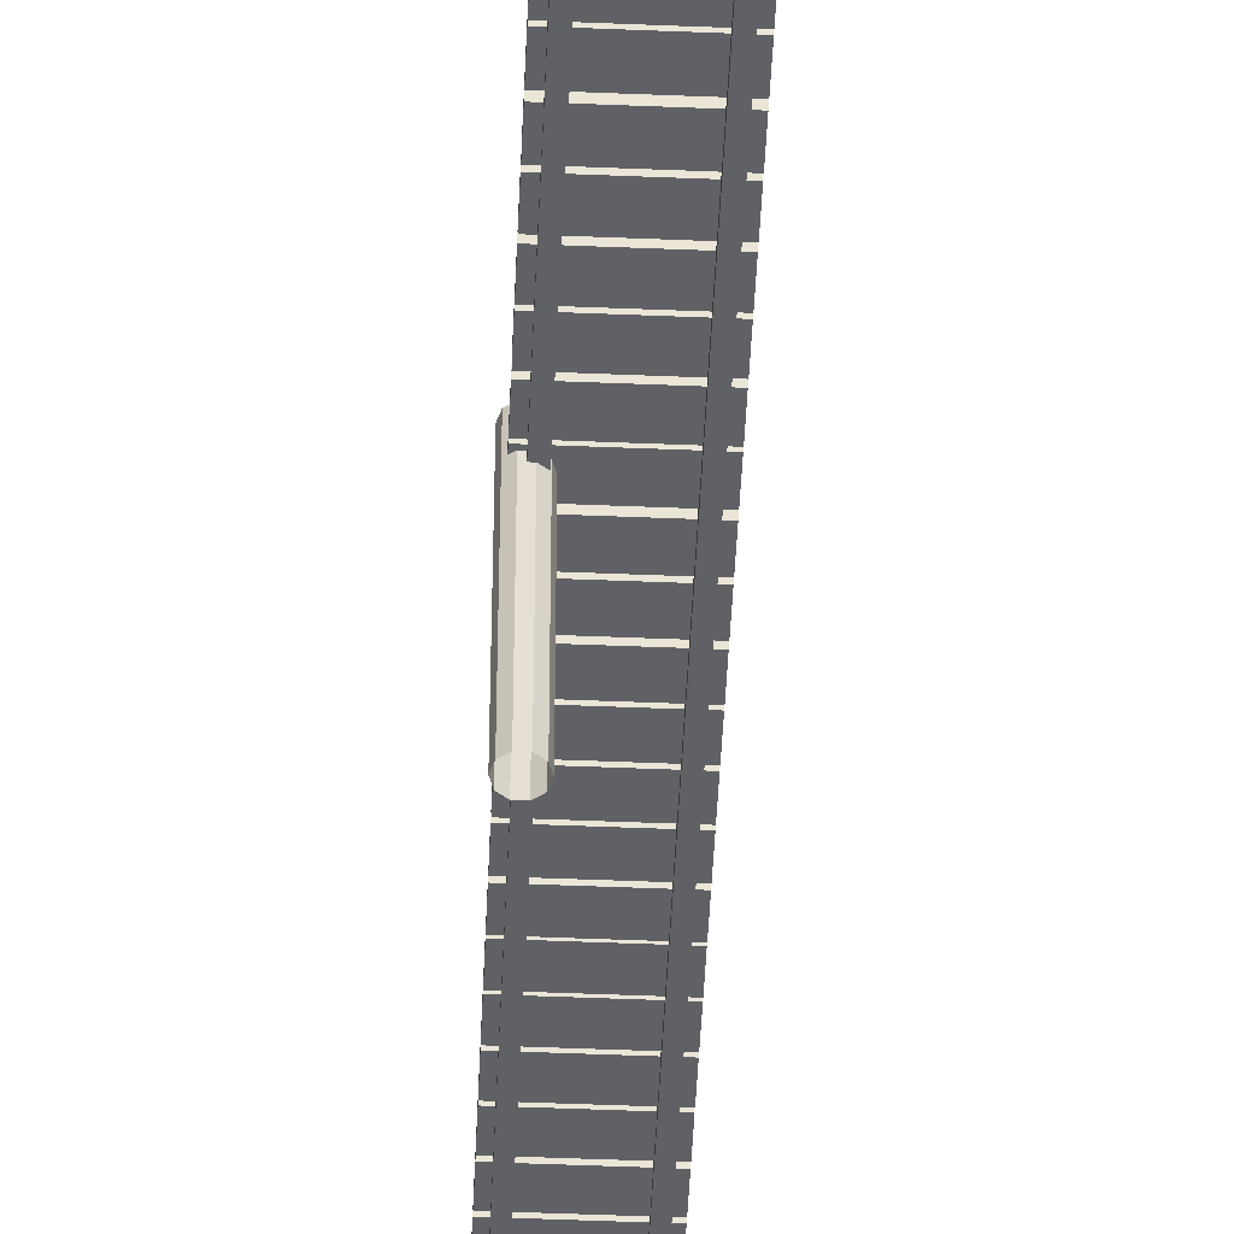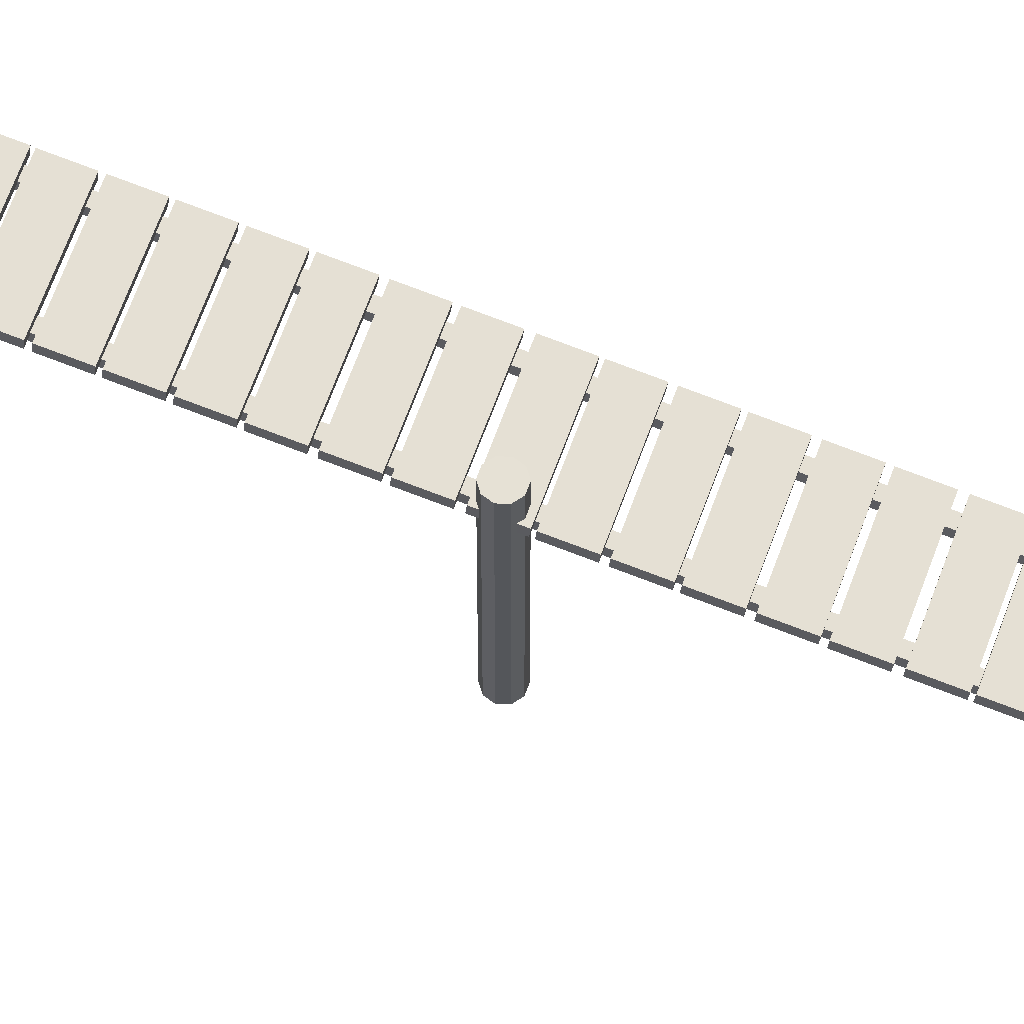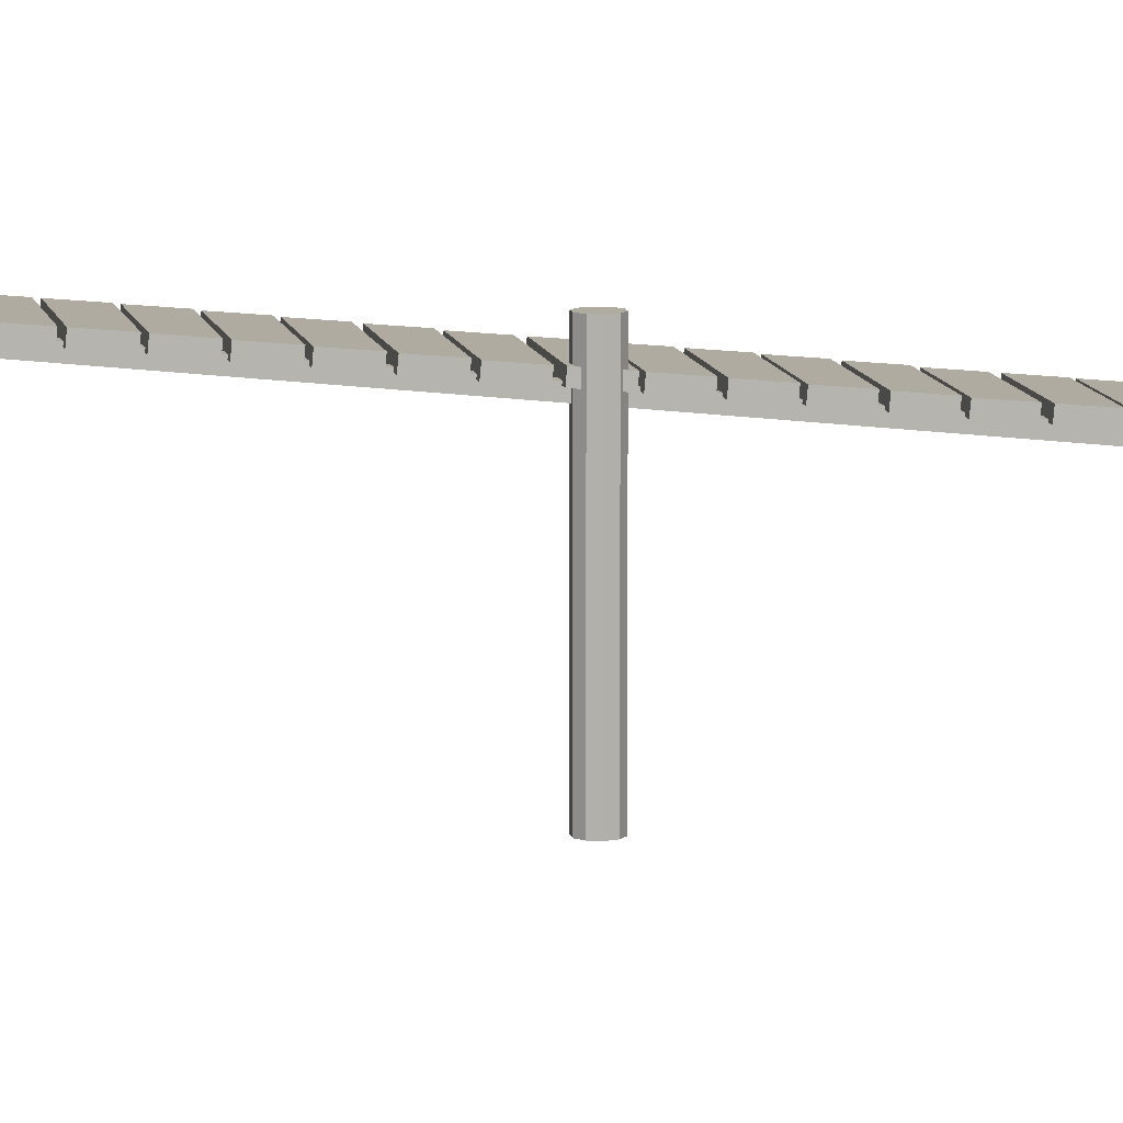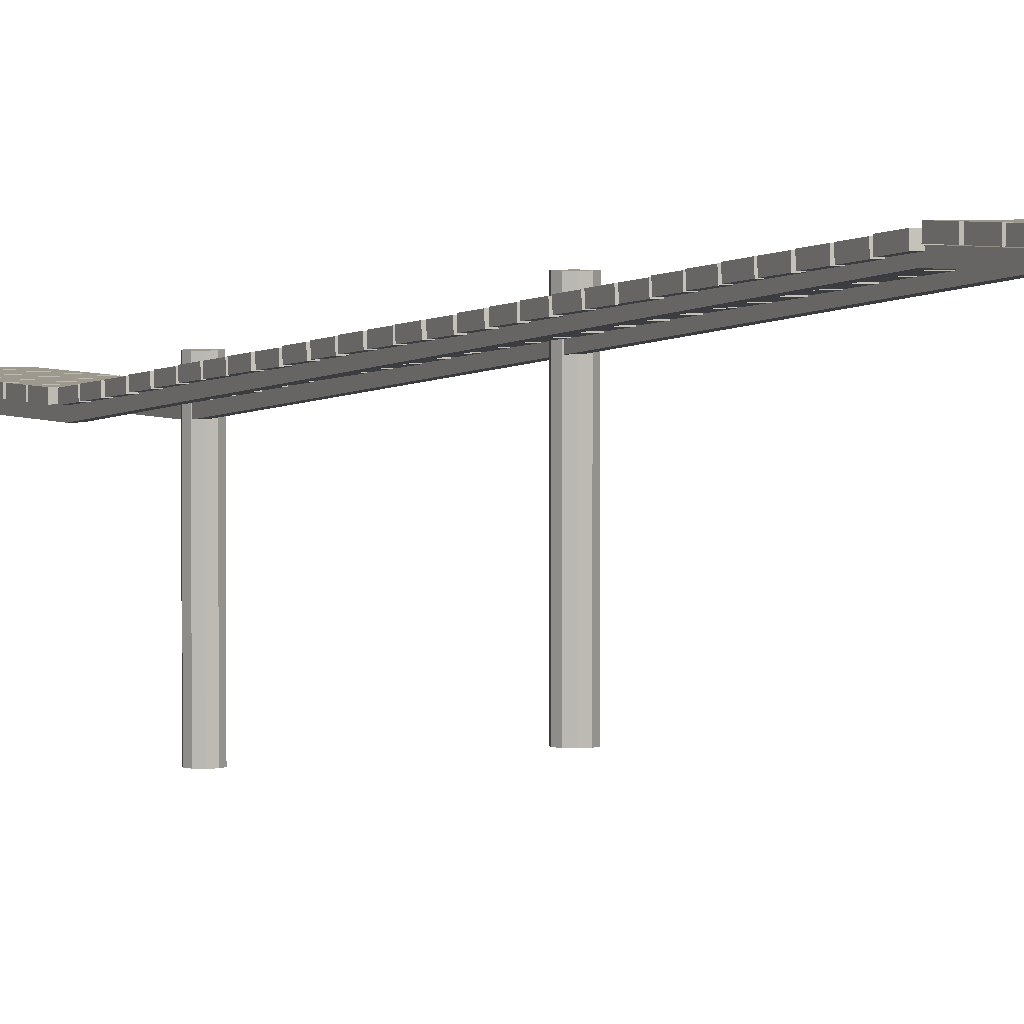
<metadata>
{"format":"obj","ext":"obj","renderer":"f3d","projection":"perspective","resolution":1024,"background":"white","views":[{"elev":-52.5,"azim":-2.5,"up":"+Y"},{"elev":64.7,"azim":-70.2,"up":"+Y"},{"elev":9.7,"azim":-100.7,"up":"+Y"},{"elev":3.4,"azim":155.7,"up":"+Y"}]}
</metadata>
<code>
g default
v -94.06 -533 1541
v -114.1 -533 1526
v -138.8 -533 1526
v -158.8 -533 1541
v -166.4 -533 1564
v -158.8 -533 1588
v -138.8 -533 1602
v -114.1 -533 1602
v -94.06 -533 1588
v -86.42 -533 1564
v -94.06 193.6 1541
v -114.1 193.6 1526
v -138.8 193.6 1526
v -158.8 193.6 1541
v -166.4 193.6 1564
v -158.8 193.6 1588
v -138.8 193.6 1602
v -114.1 193.6 1602
v -94.06 193.6 1588
v -86.42 193.6 1564
v -126.4 193.6 1564
v -94.06 -363.3 5.577
v -114.1 -363.3 -8.953
v -138.8 -363.3 -8.953
v -158.8 -363.3 5.577
v -166.4 -363.3 29.09
v -158.8 -363.3 52.6
v -138.8 -363.3 67.13
v -114.1 -363.3 67.13
v -94.06 -363.3 52.6
v -86.42 -363.3 29.09
v -94.06 363.3 5.577
v -114.1 363.3 -8.953
v -138.8 363.3 -8.953
v -158.8 363.3 5.577
v -166.4 363.3 29.09
v -158.8 363.3 52.6
v -138.8 363.3 67.13
v -114.1 363.3 67.13
v -94.06 363.3 52.6
v -86.42 363.3 29.09
v -126.4 363.3 29.09
v -94.06 -195.4 -1616
v -114.1 -195.4 -1631
v -138.8 -195.4 -1631
v -158.8 -195.4 -1616
v -166.4 -195.4 -1593
v -158.8 -195.4 -1569
v -138.8 -195.4 -1555
v -114.1 -195.4 -1555
v -94.06 -195.4 -1569
v -86.42 -195.4 -1593
v -94.06 531.3 -1616
v -114.1 531.3 -1631
v -138.8 531.3 -1631
v -158.8 531.3 -1616
v -166.4 531.3 -1593
v -158.8 531.3 -1569
v -138.8 531.3 -1555
v -114.1 531.3 -1555
v -94.06 531.3 -1569
v -86.42 531.3 -1593
v -126.4 531.3 -1593
v -126.2 71.8 2500
v -96.22 71.8 2500
v -126.2 101.8 2500
v -96.22 101.8 2500
v -126.2 431.1 -2500
v -96.22 431.1 -2500
v -126.2 401.1 -2500
v -96.22 401.1 -2500
v -126.2 101.6 1564
v -96.22 101.6 1564
v -96.22 71.8 1561
v -126.2 71.8 1561
v -126.2 401 -1568
v -96.22 401 -1568
v -96.22 431 -1568
v -126.2 431 -1568
v -150.8 433 -2395
v 149.2 433 -2395
v -150.8 463 -2395
v 149.2 463 -2395
v -150.8 463 -2495
v 149.2 463 -2495
v -150.8 433 -2495
v 149.2 433 -2495
v -150.8 433 -2283
v 149.2 433 -2283
v -150.8 463 -2283
v 149.2 463 -2283
v -150.8 463 -2383
v 149.2 463 -2383
v -150.8 433 -2383
v 149.2 433 -2383
v -150.8 433 -2172
v 149.2 433 -2172
v -150.8 463 -2172
v 149.2 463 -2172
v -150.8 463 -2272
v 149.2 463 -2272
v -150.8 433 -2272
v 149.2 433 -2272
v -150.8 433 -2062
v 149.2 433 -2062
v -150.8 463 -2062
v 149.2 463 -2062
v -150.8 463 -2162
v 149.2 463 -2162
v -150.8 433 -2162
v 149.2 433 -2162
v -150.8 433 -1953
v 149.2 433 -1953
v -150.8 463 -1953
v 149.2 463 -1953
v -150.8 463 -2053
v 149.2 463 -2053
v -150.8 433 -2053
v 149.2 433 -2053
v -150.8 433 -1840
v 149.2 433 -1840
v -150.8 463 -1840
v 149.2 463 -1840
v -150.8 463 -1940
v 149.2 463 -1940
v -150.8 433 -1940
v 149.2 433 -1940
v -150.8 433 -1731
v 149.2 433 -1731
v -150.8 463 -1731
v 149.2 463 -1731
v -150.8 463 -1831
v 149.2 463 -1831
v -150.8 433 -1831
v 149.2 433 -1831
v -150.8 433 -1617
v 149.2 433 -1617
v -150.8 463 -1617
v 149.2 463 -1617
v -150.8 463 -1717
v 149.2 463 -1717
v -150.8 433 -1717
v 149.2 433 -1717
v -150.8 102.2 2489
v 149.2 102.2 2489
v -150.8 132.2 2489
v 149.2 132.2 2489
v -150.8 132.2 2389
v 149.2 132.2 2389
v -150.8 102.2 2389
v 149.2 102.2 2389
v -150.8 102.2 2380
v 149.2 102.2 2380
v -150.8 132.2 2380
v 149.2 132.2 2380
v -150.8 132.2 2280
v 149.2 132.2 2280
v -150.8 102.2 2280
v 149.2 102.2 2280
v -150.8 102.2 2262
v 149.2 102.2 2262
v -150.8 132.2 2262
v 149.2 132.2 2262
v -150.8 132.2 2162
v 149.2 132.2 2162
v -150.8 102.2 2162
v 149.2 102.2 2162
v -150.8 102.2 2148
v 149.2 102.2 2148
v -150.8 132.2 2148
v 149.2 132.2 2148
v -150.8 132.2 2048
v 149.2 132.2 2048
v -150.8 102.2 2048
v 149.2 102.2 2048
v -150.8 102.2 2032
v 149.2 102.2 2032
v -150.8 132.2 2032
v 149.2 132.2 2032
v -150.8 132.2 1932
v 149.2 132.2 1932
v -150.8 102.2 1932
v 149.2 102.2 1932
v -150.8 102.2 1921
v 149.2 102.2 1921
v -150.8 132.2 1921
v 149.2 132.2 1921
v -150.8 132.2 1821
v 149.2 132.2 1821
v -150.8 102.2 1821
v 149.2 102.2 1821
v -150.8 102.2 1806
v 149.2 102.2 1806
v -150.8 132.2 1806
v 149.2 132.2 1806
v -150.8 132.2 1706
v 149.2 132.2 1706
v -150.8 102.2 1706
v 149.2 102.2 1706
v -150.8 102.2 1693
v 149.2 102.2 1693
v -150.8 132.2 1693
v 149.2 132.2 1693
v -150.8 132.2 1593
v 149.2 132.2 1593
v -150.8 102.2 1593
v 149.2 102.2 1593
v -150.8 161.5 977
v 149.2 161.5 977
v -150.8 191.4 979.8
v 149.2 191.4 979.8
v -150.8 200.7 880.3
v 149.2 200.7 880.3
v -150.8 170.8 877.5
v 149.2 170.8 877.5
v -150.8 149.8 1088
v 149.2 149.8 1088
v -150.8 179.6 1090
v 149.2 179.6 1090
v -150.8 189 990.8
v 149.2 189 990.8
v -150.8 159.1 988
v 149.2 159.1 988
v -150.8 137.7 1203
v 149.2 137.7 1203
v -150.8 167.5 1206
v 149.2 167.5 1206
v -150.8 176.8 1107
v 149.2 176.8 1107
v -150.8 147 1104
v 149.2 147 1104
v -150.8 125.1 1316
v 149.2 125.1 1316
v -150.8 155 1319
v 149.2 155 1319
v -150.8 164.3 1220
v 149.2 164.3 1220
v -150.8 134.5 1217
v 149.2 134.5 1217
v -150.8 114 1434
v 149.2 114 1434
v -150.8 143.8 1437
v 149.2 143.8 1437
v -150.8 153.1 1338
v 149.2 153.1 1338
v -150.8 123.3 1335
v 149.2 123.3 1335
v -150.8 103.1 1543
v 149.2 103.1 1543
v -150.8 132.9 1546
v 149.2 132.9 1546
v -150.8 142.3 1446
v 149.2 142.3 1446
v -150.8 112.4 1443
v 149.2 112.4 1443
v -150.8 171.9 867.2
v 149.2 171.9 867.2
v -150.8 201.8 870
v 149.2 201.8 870
v -150.8 211.1 770.5
v 149.2 211.1 770.5
v -150.8 181.2 767.7
v 149.2 181.2 767.7
v -150.8 182.8 758.6
v 149.2 182.8 758.6
v -150.8 212.7 761.4
v 149.2 212.7 761.4
v -150.8 222 661.8
v 149.2 222 661.8
v -150.8 192.1 659
v 149.2 192.1 659
v -150.8 194 640.6
v 149.2 194 640.6
v -150.8 223.9 643.4
v 149.2 223.9 643.4
v -150.8 233.2 543.9
v 149.2 233.2 543.9
v -150.8 203.3 541.1
v 149.2 203.3 541.1
v -150.8 206.5 527.6
v 149.2 206.5 527.6
v -150.8 236.4 530.4
v 149.2 236.4 530.4
v -150.8 245.7 430.9
v 149.2 245.7 430.9
v -150.8 215.8 428.1
v 149.2 215.8 428.1
v -150.8 218.6 411.8
v 149.2 218.6 411.8
v -150.8 248.5 414.6
v 149.2 248.5 414.6
v -150.8 257.8 315
v 149.2 257.8 315
v -150.8 227.9 312.2
v 149.2 227.9 312.2
v -150.8 230.3 301.2
v 149.2 230.3 301.2
v -150.8 260.2 304
v 149.2 260.2 304
v -150.8 269.5 204.5
v 149.2 269.5 204.5
v -150.8 239.6 201.7
v 149.2 239.6 201.7
v -150.8 241.7 186.4
v 149.2 241.7 186.4
v -150.8 271.6 189.2
v 149.2 271.6 189.2
v -150.8 280.9 89.66
v 149.2 280.9 89.66
v -150.8 251 86.87
v 149.2 251 86.87
v -150.8 252.6 77.77
v 149.2 252.6 77.77
v -150.8 282.5 80.57
v 149.2 282.5 80.57
v -150.8 291.8 -19
v 149.2 291.8 -19
v -150.8 261.9 -21.79
v 149.2 261.9 -21.79
v -150.8 263.8 -40.16
v 149.2 263.8 -40.16
v -150.8 293.7 -37.37
v 149.2 293.7 -37.37
v -150.8 303 -136.9
v 149.2 303 -136.9
v -150.8 273.1 -139.7
v 149.2 273.1 -139.7
v -150.8 276.3 -153.2
v 149.2 276.3 -153.2
v -150.8 306.2 -150.4
v 149.2 306.2 -150.4
v -150.8 315.5 -249.9
v 149.2 315.5 -249.9
v -150.8 285.6 -252.7
v 149.2 285.6 -252.7
v -150.8 288.4 -269
v 149.2 288.4 -269
v -150.8 318.3 -266.2
v 149.2 318.3 -266.2
v -150.8 327.6 -365.8
v 149.2 327.6 -365.8
v -150.8 297.7 -368.6
v 149.2 297.7 -368.6
v -150.8 300.1 -379.6
v 149.2 300.1 -379.6
v -150.8 330 -376.8
v 149.2 330 -376.8
v -150.8 339.3 -476.3
v 149.2 339.3 -476.3
v -150.8 309.5 -479.1
v 149.2 309.5 -479.1
v -150.8 312 -491.2
v 149.2 312 -491.2
v -150.8 341.9 -488.4
v 149.2 341.9 -488.4
v -150.8 351.2 -587.9
v 149.2 351.2 -587.9
v -150.8 321.3 -590.7
v 149.2 321.3 -590.7
v -150.8 323.1 -601.6
v 149.2 323.1 -601.6
v -150.8 352.9 -598.8
v 149.2 352.9 -598.8
v -150.8 362.3 -698.3
v 149.2 362.3 -698.3
v -150.8 332.4 -701.1
v 149.2 332.4 -701.1
v -150.8 333.7 -713.6
v 149.2 333.7 -713.6
v -150.8 363.6 -710.9
v 149.2 363.6 -710.9
v -150.8 372.9 -810.4
v 149.2 372.9 -810.4
v -150.8 343 -813.2
v 149.2 343 -813.2
v -150.8 345.7 -821.4
v 149.2 345.7 -821.4
v -150.8 375.6 -818.6
v 149.2 375.6 -818.6
v -150.8 384.9 -918.2
v 149.2 384.9 -918.2
v -150.8 355.1 -921
v 149.2 355.1 -921
v -150.8 357.1 -929.7
v 149.2 357.1 -929.7
v -150.8 387 -926.9
v 149.2 387 -926.9
v -150.8 396.3 -1026
v 149.2 396.3 -1026
v -150.8 366.5 -1029
v 149.2 366.5 -1029
v -150.8 368.9 -1041
v 149.2 368.9 -1041
v -150.8 398.8 -1038
v 149.2 398.8 -1038
v -150.8 408.1 -1137
v 149.2 408.1 -1137
v -150.8 378.2 -1140
v 149.2 378.2 -1140
v -150.8 379.2 -1150
v 149.2 379.2 -1150
v -150.8 409.1 -1147
v 149.2 409.1 -1147
v -150.8 418.4 -1247
v 149.2 418.4 -1247
v -150.8 388.5 -1250
v 149.2 388.5 -1250
v -150.8 390.5 -1263
v 149.2 390.5 -1263
v -150.8 420.4 -1261
v 149.2 420.4 -1261
v -150.8 429.7 -1360
v 149.2 429.7 -1360
v -150.8 399.9 -1363
v 149.2 399.9 -1363
v -150.8 401.2 -1375
v 149.2 401.2 -1375
v -150.8 431 -1373
v 149.2 431 -1373
v -150.8 440.4 -1472
v 149.2 440.4 -1472
v -150.8 410.5 -1475
v 149.2 410.5 -1475
v -150.8 413.4 -1485
v 149.2 413.4 -1485
v -150.8 443.2 -1482
v 149.2 443.2 -1482
v -150.8 452.6 -1582
v 149.2 452.6 -1582
v -150.8 422.7 -1585
v 149.2 422.7 -1585
v 97.18 71.8 2500
v 127.2 71.8 2500
v 97.18 101.8 2500
v 127.2 101.8 2500
v 97.18 431.1 -2500
v 127.2 431.1 -2500
v 97.18 401.1 -2500
v 127.2 401.1 -2500
v 97.18 101.6 1564
v 127.2 101.6 1564
v 127.2 71.8 1561
v 97.18 71.8 1561
v 97.18 401 -1568
v 127.2 401 -1568
v 127.2 431 -1568
v 97.18 431 -1568
g pCylinder99
f 1 2 12 11
f 2 3 13 12
f 3 4 14 13
f 4 5 15 14
f 5 6 16 15
f 6 7 17 16
f 7 8 18 17
f 8 9 19 18
f 9 10 20 19
f 10 1 11 20
f 11 12 21
f 12 13 21
f 13 14 21
f 14 15 21
f 15 16 21
f 16 17 21
f 17 18 21
f 18 19 21
f 19 20 21
f 20 11 21
f 22 23 33 32
f 23 24 34 33
f 24 25 35 34
f 25 26 36 35
f 26 27 37 36
f 27 28 38 37
f 28 29 39 38
f 29 30 40 39
f 30 31 41 40
f 31 22 32 41
f 32 33 42
f 33 34 42
f 34 35 42
f 35 36 42
f 36 37 42
f 37 38 42
f 38 39 42
f 39 40 42
f 40 41 42
f 41 32 42
f 43 44 54 53
f 44 45 55 54
f 45 46 56 55
f 46 47 57 56
f 47 48 58 57
f 48 49 59 58
f 49 50 60 59
f 50 51 61 60
f 51 52 62 61
f 52 43 53 62
f 53 54 63
f 54 55 63
f 55 56 63
f 56 57 63
f 57 58 63
f 58 59 63
f 59 60 63
f 60 61 63
f 61 62 63
f 62 53 63
f 72 73 78 79
f 76 77 74 75
f 73 74 77 78
f 79 76 75 72
f 66 67 73 72
f 65 74 73 67
f 75 74 65 64
f 72 75 64 66
f 70 71 77 76
f 78 77 71 69
f 79 78 69 68
f 70 76 79 68
f 80 81 83 82
f 82 83 85 84
f 84 85 87 86
f 86 87 81 80
f 81 87 85 83
f 86 80 82 84
f 88 89 91 90
f 90 91 93 92
f 92 93 95 94
f 94 95 89 88
f 89 95 93 91
f 94 88 90 92
f 96 97 99 98
f 98 99 101 100
f 100 101 103 102
f 102 103 97 96
f 97 103 101 99
f 102 96 98 100
f 104 105 107 106
f 106 107 109 108
f 108 109 111 110
f 110 111 105 104
f 105 111 109 107
f 110 104 106 108
f 112 113 115 114
f 114 115 117 116
f 116 117 119 118
f 118 119 113 112
f 113 119 117 115
f 118 112 114 116
f 120 121 123 122
f 122 123 125 124
f 124 125 127 126
f 126 127 121 120
f 121 127 125 123
f 126 120 122 124
f 128 129 131 130
f 130 131 133 132
f 132 133 135 134
f 134 135 129 128
f 129 135 133 131
f 134 128 130 132
f 136 137 139 138
f 138 139 141 140
f 140 141 143 142
f 142 143 137 136
f 137 143 141 139
f 142 136 138 140
f 144 145 147 146
f 146 147 149 148
f 148 149 151 150
f 150 151 145 144
f 145 151 149 147
f 150 144 146 148
f 152 153 155 154
f 154 155 157 156
f 156 157 159 158
f 158 159 153 152
f 153 159 157 155
f 158 152 154 156
f 160 161 163 162
f 162 163 165 164
f 164 165 167 166
f 166 167 161 160
f 161 167 165 163
f 166 160 162 164
f 168 169 171 170
f 170 171 173 172
f 172 173 175 174
f 174 175 169 168
f 169 175 173 171
f 174 168 170 172
f 176 177 179 178
f 178 179 181 180
f 180 181 183 182
f 182 183 177 176
f 177 183 181 179
f 182 176 178 180
f 184 185 187 186
f 186 187 189 188
f 188 189 191 190
f 190 191 185 184
f 185 191 189 187
f 190 184 186 188
f 192 193 195 194
f 194 195 197 196
f 196 197 199 198
f 198 199 193 192
f 193 199 197 195
f 198 192 194 196
f 200 201 203 202
f 202 203 205 204
f 204 205 207 206
f 206 207 201 200
f 201 207 205 203
f 206 200 202 204
f 208 209 211 210
f 210 211 213 212
f 212 213 215 214
f 214 215 209 208
f 209 215 213 211
f 214 208 210 212
f 216 217 219 218
f 218 219 221 220
f 220 221 223 222
f 222 223 217 216
f 217 223 221 219
f 222 216 218 220
f 224 225 227 226
f 226 227 229 228
f 228 229 231 230
f 230 231 225 224
f 225 231 229 227
f 230 224 226 228
f 232 233 235 234
f 234 235 237 236
f 236 237 239 238
f 238 239 233 232
f 233 239 237 235
f 238 232 234 236
f 240 241 243 242
f 242 243 245 244
f 244 245 247 246
f 246 247 241 240
f 241 247 245 243
f 246 240 242 244
f 248 249 251 250
f 250 251 253 252
f 252 253 255 254
f 254 255 249 248
f 249 255 253 251
f 254 248 250 252
f 256 257 259 258
f 258 259 261 260
f 260 261 263 262
f 262 263 257 256
f 257 263 261 259
f 262 256 258 260
f 264 265 267 266
f 266 267 269 268
f 268 269 271 270
f 270 271 265 264
f 265 271 269 267
f 270 264 266 268
f 272 273 275 274
f 274 275 277 276
f 276 277 279 278
f 278 279 273 272
f 273 279 277 275
f 278 272 274 276
f 280 281 283 282
f 282 283 285 284
f 284 285 287 286
f 286 287 281 280
f 281 287 285 283
f 286 280 282 284
f 288 289 291 290
f 290 291 293 292
f 292 293 295 294
f 294 295 289 288
f 289 295 293 291
f 294 288 290 292
f 296 297 299 298
f 298 299 301 300
f 300 301 303 302
f 302 303 297 296
f 297 303 301 299
f 302 296 298 300
f 304 305 307 306
f 306 307 309 308
f 308 309 311 310
f 310 311 305 304
f 305 311 309 307
f 310 304 306 308
f 312 313 315 314
f 314 315 317 316
f 316 317 319 318
f 318 319 313 312
f 313 319 317 315
f 318 312 314 316
f 320 321 323 322
f 322 323 325 324
f 324 325 327 326
f 326 327 321 320
f 321 327 325 323
f 326 320 322 324
f 328 329 331 330
f 330 331 333 332
f 332 333 335 334
f 334 335 329 328
f 329 335 333 331
f 334 328 330 332
f 336 337 339 338
f 338 339 341 340
f 340 341 343 342
f 342 343 337 336
f 337 343 341 339
f 342 336 338 340
f 344 345 347 346
f 346 347 349 348
f 348 349 351 350
f 350 351 345 344
f 345 351 349 347
f 350 344 346 348
f 352 353 355 354
f 354 355 357 356
f 356 357 359 358
f 358 359 353 352
f 353 359 357 355
f 358 352 354 356
f 360 361 363 362
f 362 363 365 364
f 364 365 367 366
f 366 367 361 360
f 361 367 365 363
f 366 360 362 364
f 368 369 371 370
f 370 371 373 372
f 372 373 375 374
f 374 375 369 368
f 369 375 373 371
f 374 368 370 372
f 376 377 379 378
f 378 379 381 380
f 380 381 383 382
f 382 383 377 376
f 377 383 381 379
f 382 376 378 380
f 384 385 387 386
f 386 387 389 388
f 388 389 391 390
f 390 391 385 384
f 385 391 389 387
f 390 384 386 388
f 392 393 395 394
f 394 395 397 396
f 396 397 399 398
f 398 399 393 392
f 393 399 397 395
f 398 392 394 396
f 400 401 403 402
f 402 403 405 404
f 404 405 407 406
f 406 407 401 400
f 401 407 405 403
f 406 400 402 404
f 408 409 411 410
f 410 411 413 412
f 412 413 415 414
f 414 415 409 408
f 409 415 413 411
f 414 408 410 412
f 416 417 419 418
f 418 419 421 420
f 420 421 423 422
f 422 423 417 416
f 417 423 421 419
f 422 416 418 420
f 424 425 427 426
f 426 427 429 428
f 428 429 431 430
f 430 431 425 424
f 425 431 429 427
f 430 424 426 428
f 440 441 446 447
f 444 445 442 443
f 441 442 445 446
f 447 444 443 440
f 434 435 441 440
f 433 442 441 435
f 443 442 433 432
f 440 443 432 434
f 438 439 445 444
f 446 445 439 437
f 447 446 437 436
f 438 444 447 436

</code>
